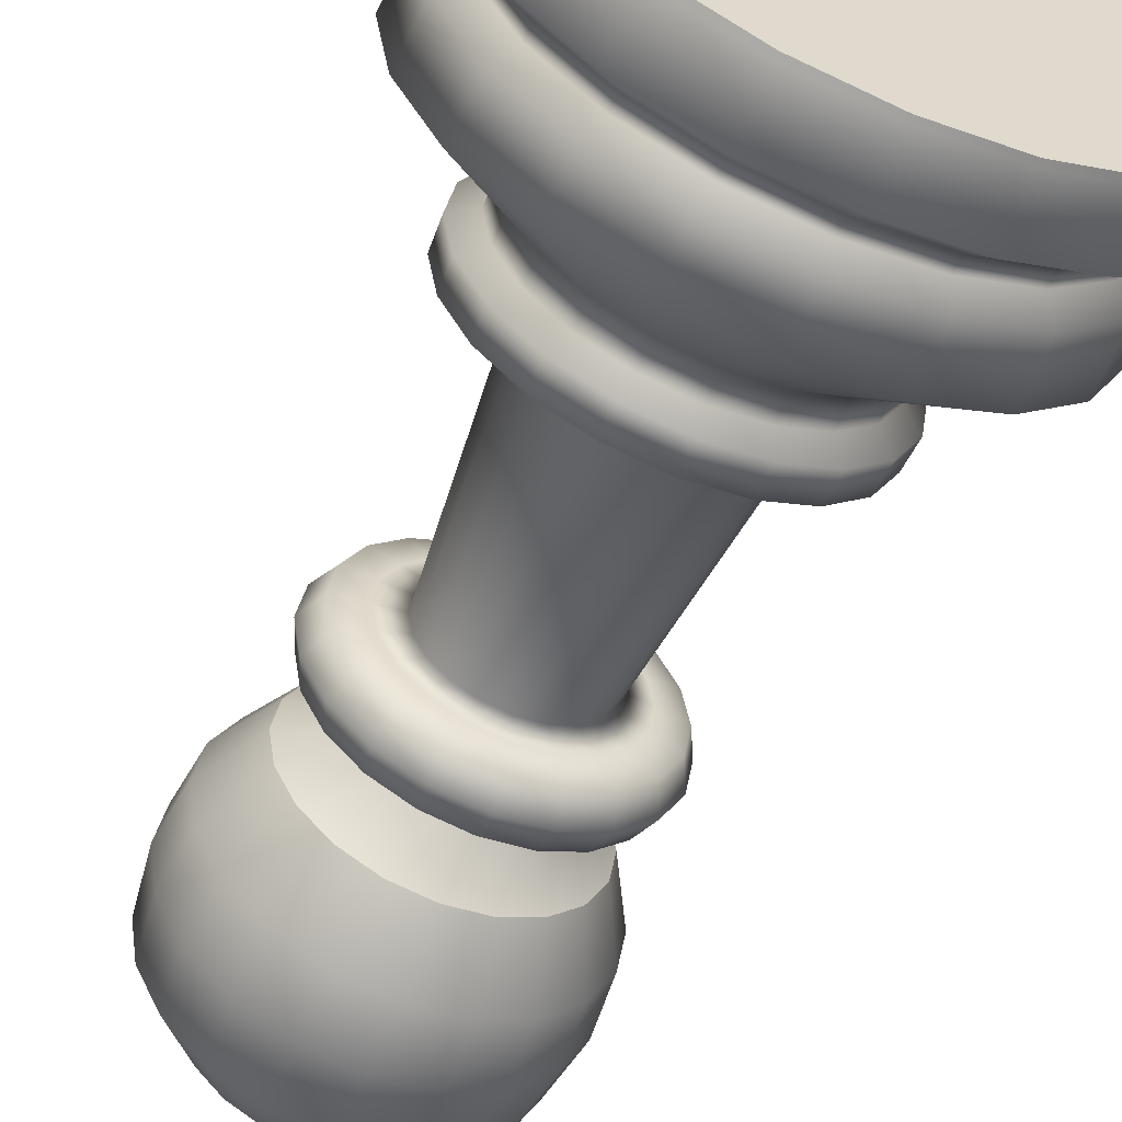
<metadata>
{"format":"obj","ext":"obj","renderer":"f3d","projection":"perspective","resolution":1024,"background":"white","views":[{"elev":-58.7,"azim":-23.4,"up":"+Z"}]}
</metadata>
<code>
g default
v 1.92 0.02105 -0.1696
v 1.648 0.02105 -0.7036
v 1.225 0.02105 -1.127
v 0.6905 0.02105 -1.399
v 0.09855 0.02105 -1.493
v -0.4934 0.02105 -1.399
v -1.027 0.02105 -1.127
v -1.451 0.02105 -0.7036
v -1.723 0.02105 -0.1696
v -1.817 0.02105 0.4223
v -1.723 0.02105 1.014
v -1.451 0.02105 1.548
v -1.027 0.02105 1.972
v -0.4934 0.02105 2.244
v 0.09855 0.02105 2.338
v 0.6905 0.02105 2.244
v 1.225 0.02105 1.972
v 1.648 0.02105 1.548
v 1.92 0.02105 1.014
v 2.014 0.02105 0.4223
v 0.09855 0.5975 2.169
v -0.4413 0.5975 2.084
v -0.9283 0.5975 1.836
v -1.315 0.5975 1.449
v -1.563 0.5975 0.9622
v -1.648 0.5975 0.4223
v -1.563 0.5975 -0.1175
v -1.315 0.5975 -0.6045
v -0.9283 0.5975 -0.991
v -0.4413 0.5975 -1.239
v 0.09855 0.5975 -1.325
v 0.6384 0.5975 -1.239
v 1.125 0.5975 -0.991
v 1.512 0.5975 -0.6045
v 1.76 0.5975 -0.1175
v 1.846 0.5975 0.4223
v 1.76 0.5975 0.9622
v 1.512 0.5975 1.449
v 1.125 0.5975 1.836
v 0.6384 0.5975 2.084
v 0.09855 1.25 2.338
v -0.4934 1.25 2.244
v -1.027 1.25 1.972
v -1.451 1.25 1.548
v -1.723 1.25 1.014
v -1.817 1.25 0.4223
v -1.723 1.25 -0.1696
v -1.451 1.25 -0.7036
v -1.027 1.25 -1.127
v -0.4934 1.25 -1.399
v 0.09855 1.25 -1.493
v 0.6905 1.25 -1.399
v 1.225 1.25 -1.127
v 1.648 1.25 -0.7036
v 1.92 1.25 -0.1696
v 2.014 1.25 0.4223
v 1.92 1.25 1.014
v 1.648 1.25 1.548
v 1.225 1.25 1.972
v 0.6905 1.25 2.244
v 0.09855 0.7087 2.169
v -0.4413 0.7087 2.084
v -0.9283 0.7087 1.836
v -1.315 0.7087 1.449
v -1.563 0.7087 0.9622
v -1.648 0.7087 0.4223
v -1.563 0.7087 -0.1175
v -1.315 0.7087 -0.6045
v -0.9283 0.7087 -0.991
v -0.4413 0.7087 -1.239
v 0.09855 0.7087 -1.325
v 0.6384 0.7087 -1.239
v 1.125 0.7087 -0.991
v 1.512 0.7087 -0.6045
v 1.76 0.7087 -0.1175
v 1.846 0.7087 0.4223
v 1.76 0.7087 0.9622
v 1.512 0.7087 1.449
v 1.125 0.7087 1.836
v 0.6384 0.7087 2.084
v 0.09855 1.758 1.524
v -0.2418 1.758 1.47
v -0.5489 1.758 1.313
v -0.7926 1.758 1.07
v -0.949 1.758 0.7627
v -1.003 1.758 0.4223
v -0.949 1.758 0.08196
v -0.7926 1.758 -0.2251
v -0.5489 1.758 -0.4688
v -0.2418 1.758 -0.6252
v 0.09855 1.758 -0.6791
v 0.4389 1.758 -0.6252
v 0.746 1.758 -0.4688
v 0.9897 1.758 -0.2251
v 1.146 1.758 0.08196
v 1.2 1.758 0.4223
v 1.146 1.758 0.7627
v 0.9897 1.758 1.07
v 0.746 1.758 1.313
v 0.4389 1.758 1.47
v 0.09855 1.953 1.524
v -0.2418 1.953 1.47
v -0.5489 1.953 1.313
v -0.7926 1.953 1.07
v -0.949 1.953 0.7627
v -1.003 1.953 0.4223
v -0.949 1.953 0.08196
v -0.7926 1.953 -0.2251
v -0.5489 1.953 -0.4688
v -0.2418 1.953 -0.6252
v 0.09855 1.953 -0.6791
v 0.4389 1.953 -0.6252
v 0.746 1.953 -0.4688
v 0.9897 1.953 -0.2251
v 1.146 1.953 0.08196
v 1.2 1.953 0.4223
v 1.146 1.953 0.7627
v 0.9897 1.953 1.07
v 0.746 1.953 1.313
v 0.4389 1.953 1.47
v 0.09855 2.048 1.679
v -0.2899 2.048 1.618
v -0.6403 2.048 1.439
v -0.9183 2.048 1.161
v -1.097 2.048 0.8108
v -1.158 2.048 0.4223
v -1.097 2.048 0.03392
v -0.9183 2.048 -0.3165
v -0.6403 2.048 -0.5946
v -0.2899 2.048 -0.7731
v 0.09855 2.048 -0.8346
v 0.487 2.048 -0.7731
v 0.8374 2.048 -0.5946
v 1.115 2.048 -0.3165
v 1.294 2.048 0.03392
v 1.355 2.048 0.4223
v 1.294 2.048 0.8108
v 1.115 2.048 1.161
v 0.8374 2.048 1.439
v 0.487 2.048 1.618
v 0.09855 4.145 1.002
v -0.08042 4.145 0.9732
v -0.2419 4.145 0.8909
v -0.37 4.145 0.7628
v -0.4523 4.145 0.6013
v -0.4806 4.145 0.4223
v -0.4523 4.145 0.2434
v -0.37 4.145 0.08191
v -0.2419 4.145 -0.04623
v -0.08042 4.145 -0.1285
v 0.09855 4.145 -0.1568
v 0.2775 4.145 -0.1285
v 0.439 4.145 -0.04623
v 0.5671 4.145 0.08191
v 0.6494 4.145 0.2434
v 0.6777 4.145 0.4223
v 0.6494 4.145 0.6013
v 0.5671 4.145 0.7628
v 0.439 4.145 0.8909
v 0.2775 4.145 0.9732
v -0.5259 0.4549 2.344
v -1.089 0.4549 2.057
v -1.536 0.4549 1.61
v -1.823 0.4549 1.047
v -1.922 0.4549 0.4223
v -1.823 0.4549 -0.2021
v -1.536 0.4549 -0.7654
v -1.089 0.4549 -1.212
v -0.5259 0.4549 -1.499
v 0.09855 0.4549 -1.598
v 0.723 0.4549 -1.499
v 1.286 0.4549 -1.212
v 1.733 0.4549 -0.7654
v 2.02 0.4549 -0.2021
v 2.119 0.4549 0.4223
v 2.02 0.4549 1.047
v 1.733 0.4549 1.61
v 1.286 0.4549 2.057
v 0.723 0.4549 2.344
v 0.09855 0.4549 2.443
v 0.09855 0.8321 2.313
v -0.4858 0.8321 2.221
v -1.013 0.8321 1.952
v -1.431 0.8321 1.534
v -1.7 0.8321 1.007
v -1.792 0.8321 0.4223
v -1.7 0.8321 -0.162
v -1.431 0.8321 -0.6891
v -1.013 0.8321 -1.107
v -0.4858 0.8321 -1.376
v 0.09855 0.8321 -1.469
v 0.6829 0.8321 -1.376
v 1.21 0.8321 -1.107
v 1.628 0.8321 -0.6891
v 1.897 0.8321 -0.162
v 1.989 0.8321 0.4223
v 1.897 0.8321 1.007
v 1.628 0.8321 1.534
v 1.21 0.8321 1.952
v 0.6829 0.8321 2.221
v 0.09855 2.269 1.666
v -0.2858 2.269 1.605
v -0.6326 2.269 1.429
v -0.9077 2.269 1.153
v -1.084 2.269 0.8067
v -1.145 2.269 0.4223
v -1.084 2.269 0.03797
v -0.9077 2.269 -0.3088
v -0.6326 2.269 -0.584
v -0.2858 2.269 -0.7606
v 0.09855 2.269 -0.8215
v 0.4829 2.269 -0.7606
v 0.8297 2.269 -0.584
v 1.105 2.269 -0.3088
v 1.282 2.269 0.03797
v 1.342 2.269 0.4223
v 1.282 2.269 0.8067
v 1.105 2.269 1.153
v 0.8297 2.269 1.429
v 0.4829 2.269 1.605
v 0.09855 2.506 1.18
v -0.1357 2.506 1.143
v -0.347 2.506 1.036
v -0.5146 2.506 0.8679
v -0.6223 2.506 0.6566
v -0.6594 2.506 0.4223
v -0.6223 2.506 0.1881
v -0.5146 2.506 -0.02318
v -0.347 2.506 -0.1909
v -0.1357 2.506 -0.2985
v 0.09855 2.506 -0.3356
v 0.3328 2.506 -0.2985
v 0.5441 2.506 -0.1909
v 0.7118 2.506 -0.02318
v 0.8194 2.506 0.1881
v 0.8565 2.506 0.4223
v 0.8194 2.506 0.6566
v 0.7117 2.506 0.8679
v 0.5441 2.506 1.036
v 0.3328 2.506 1.143
v 0.09855 4.201 1.415
v -0.2082 4.201 1.367
v -0.485 4.201 1.226
v -0.7047 4.201 1.006
v -0.8457 4.201 0.7291
v -0.8943 4.201 0.4223
v -0.8457 4.201 0.1155
v -0.7047 4.201 -0.1612
v -0.485 4.201 -0.3809
v -0.2082 4.201 -0.5219
v 0.09855 4.201 -0.5705
v 0.4054 4.201 -0.5219
v 0.6821 4.201 -0.3809
v 0.9018 4.201 -0.1612
v 1.043 4.201 0.1155
v 1.091 4.201 0.4223
v 1.043 4.201 0.7291
v 0.9018 4.201 1.006
v 0.6821 4.201 1.226
v 0.4054 4.201 1.367
v 1.231 0.06355 1.98
v 0.6937 0.06355 2.254
v 0.09855 0.06355 2.348
v -0.4966 0.06355 2.254
v -1.033 0.06355 1.98
v -1.46 0.06355 1.554
v -1.733 0.06355 1.017
v -1.827 0.06355 0.4223
v -1.733 0.06355 -0.1728
v -1.46 0.06355 -0.7097
v -1.033 0.06355 -1.136
v -0.4966 0.06355 -1.409
v 0.09855 0.06355 -1.504
v 0.6937 0.06355 -1.409
v 1.231 0.06355 -1.136
v 1.657 0.06355 -0.7097
v 1.93 0.06355 -0.1728
v 2.024 0.06355 0.4223
v 1.93 0.06355 1.017
v 1.657 0.06355 1.554
v 0.7399 4.393 1.305
v 0.4358 4.393 1.46
v 0.09855 4.393 1.514
v -0.2386 4.393 1.46
v -0.5428 4.393 1.305
v -0.7842 4.393 1.064
v -0.9392 4.393 0.7595
v -0.9927 4.393 0.4223
v -0.9392 4.393 0.08514
v -0.7842 4.393 -0.2191
v -0.5428 4.393 -0.4605
v -0.2386 4.393 -0.6155
v 0.09855 4.393 -0.6689
v 0.4358 4.393 -0.6155
v 0.7399 4.393 -0.4605
v 0.9814 4.393 -0.2191
v 1.136 4.393 0.08514
v 1.19 4.393 0.4223
v 1.136 4.393 0.7595
v 0.9814 4.393 1.064
v 0.41 4.595 1.381
v 0.09855 4.595 1.43
v -0.2129 4.595 1.381
v -0.4939 4.595 1.238
v -0.7169 4.595 1.015
v -0.86 4.595 0.7338
v -0.9094 4.595 0.4223
v -0.86 4.595 0.1109
v -0.7169 4.595 -0.1701
v -0.4939 4.595 -0.3931
v -0.2129 4.595 -0.5362
v 0.09855 4.595 -0.5856
v 0.41 4.595 -0.5362
v 0.691 4.595 -0.3931
v 0.914 4.595 -0.1701
v 1.057 4.595 0.1109
v 1.106 4.595 0.4223
v 1.057 4.595 0.7338
v 0.914 4.595 1.015
v 0.691 4.595 1.238
v 0.3173 4.718 1.096
v 0.09855 4.718 1.13
v -0.1202 4.718 1.096
v -0.3175 4.718 0.995
v -0.4741 4.718 0.8384
v -0.5747 4.718 0.6411
v -0.6093 4.718 0.4223
v -0.5747 4.718 0.2036
v -0.4741 4.718 0.006261
v -0.3175 4.718 -0.1503
v -0.1202 4.718 -0.2509
v 0.09855 4.718 -0.2855
v 0.3173 4.718 -0.2509
v 0.5146 4.718 -0.1503
v 0.6712 4.718 0.006261
v 0.7718 4.718 0.2036
v 0.8064 4.718 0.4223
v 0.7718 4.718 0.6411
v 0.6712 4.718 0.8384
v 0.5146 4.718 0.995
v 0.2863 4.8 1
v 0.09855 4.8 1.03
v -0.08921 4.8 1
v -0.2586 4.8 0.9139
v -0.393 4.8 0.7795
v -0.4793 4.8 0.6101
v -0.5091 4.8 0.4223
v -0.4793 4.8 0.2346
v -0.393 4.8 0.0652
v -0.2586 4.8 -0.06922
v -0.08921 4.8 -0.1555
v 0.09855 4.8 -0.1853
v 0.2863 4.8 -0.1555
v 0.4557 4.8 -0.06922
v 0.5901 4.8 0.0652
v 0.6764 4.8 0.2346
v 0.7062 4.8 0.4223
v 0.6764 4.8 0.6101
v 0.5901 4.8 0.7795
v 0.4557 4.8 0.9139
v 0.3964 5.071 1.339
v 0.09855 5.071 1.386
v -0.1993 5.071 1.339
v -0.468 5.071 1.202
v -0.6813 5.071 0.9889
v -0.8182 5.071 0.7202
v -0.8654 5.071 0.4223
v -0.8182 5.071 0.1245
v -0.6813 5.071 -0.1443
v -0.468 5.071 -0.3575
v -0.1993 5.071 -0.4944
v 0.09855 5.071 -0.5416
v 0.3964 5.071 -0.4944
v 0.6652 5.071 -0.3575
v 0.8784 5.071 -0.1443
v 1.015 5.071 0.1245
v 1.063 5.071 0.4223
v 1.015 5.071 0.7202
v 0.8784 5.071 0.9889
v 0.6652 5.071 1.202
v 0.1802 7.116 0.6737
v 0.09855 7.116 0.6867
v 0.09856 7.116 0.4223
v 0.01687 7.116 0.6737
v -0.05683 7.116 0.6362
v -0.1153 7.116 0.5777
v -0.1529 7.116 0.504
v -0.1658 7.116 0.4223
v -0.1529 7.116 0.3407
v -0.1153 7.116 0.267
v -0.05683 7.116 0.2085
v 0.01687 7.116 0.1709
v 0.09855 7.116 0.158
v 0.1802 7.116 0.1709
v 0.2539 7.116 0.2085
v 0.3124 7.116 0.267
v 0.35 7.116 0.3407
v 0.3629 7.116 0.4223
v 0.35 7.116 0.504
v 0.3124 7.116 0.5777
v 0.2539 7.116 0.6362
v 0.3403 6.919 1.166
v 0.09855 6.919 1.205
v -0.1432 6.919 1.166
v -0.3612 6.919 1.055
v -0.5343 6.919 0.8821
v -0.6454 6.919 0.6641
v -0.6837 6.919 0.4223
v -0.6454 6.919 0.1806
v -0.5343 6.919 -0.03746
v -0.3612 6.919 -0.2105
v -0.1432 6.919 -0.3216
v 0.09855 6.919 -0.3599
v 0.3403 6.919 -0.3216
v 0.5584 6.919 -0.2105
v 0.7314 6.919 -0.03746
v 0.8425 6.919 0.1806
v 0.8808 6.919 0.4223
v 0.8425 6.919 0.6641
v 0.7314 6.919 0.8821
v 0.5584 6.919 1.055
v 0.4685 6.474 1.561
v 0.09855 6.474 1.619
v -0.2713 6.474 1.561
v -0.605 6.474 1.391
v -0.8699 6.474 1.126
v -1.04 6.474 0.7922
v -1.098 6.474 0.4223
v -1.04 6.474 0.05244
v -0.8699 6.474 -0.2813
v -0.605 6.474 -0.5461
v -0.2713 6.474 -0.7161
v 0.09855 6.474 -0.7747
v 0.4685 6.474 -0.7161
v 0.8022 6.474 -0.5461
v 1.067 6.474 -0.2813
v 1.237 6.474 0.05244
v 1.296 6.474 0.4223
v 1.237 6.474 0.7922
v 1.067 6.474 1.126
v 0.8022 6.474 1.391
v 0.8162 5.528 1.41
v 0.4758 5.528 1.583
v 0.09855 5.528 1.643
v -0.2787 5.528 1.583
v -0.619 5.528 1.41
v -0.8891 5.528 1.14
v -1.063 5.528 0.7996
v -1.122 5.528 0.4223
v -1.063 5.528 0.04508
v -0.8891 5.528 -0.2953
v -0.619 5.528 -0.5653
v -0.2787 5.528 -0.7388
v 0.09855 5.528 -0.7985
v 0.4758 5.528 -0.7388
v 0.8162 5.528 -0.5653
v 1.086 5.528 -0.2953
v 1.26 5.528 0.04508
v 1.319 5.528 0.4223
v 1.26 5.528 0.7996
v 1.086 5.528 1.14
v 0.8449 5.983 1.45
v 0.4909 5.983 1.63
v 0.09855 5.983 1.692
v -0.2938 5.983 1.63
v -0.6478 5.983 1.45
v -0.9287 5.983 1.169
v -1.109 5.983 0.8147
v -1.171 5.983 0.4223
v -1.109 5.983 0.02998
v -0.9287 5.983 -0.324
v -0.6478 5.983 -0.6049
v -0.2938 5.983 -0.7852
v 0.09855 5.983 -0.8474
v 0.4909 5.983 -0.7852
v 0.8449 5.983 -0.6049
v 1.126 5.983 -0.324
v 1.306 5.983 0.02998
v 1.368 5.983 0.4223
v 1.306 5.983 0.8147
v 1.126 5.983 1.169
v 0.3391 4.172 1.163
v 0.09855 4.172 1.201
v -0.142 4.172 1.163
v -0.359 4.172 1.052
v -0.5312 4.172 0.8799
v -0.6418 4.172 0.6629
v -0.6799 4.172 0.4223
v -0.6418 4.172 0.1818
v -0.5312 4.172 -0.03523
v -0.359 4.172 -0.2074
v -0.142 4.172 -0.318
v 0.09855 4.172 -0.3561
v 0.3391 4.172 -0.318
v 0.5561 4.172 -0.2074
v 0.7283 4.172 -0.03523
v 0.8389 4.172 0.1818
v 0.877 4.172 0.4223
v 0.8389 4.172 0.6629
v 0.7283 4.172 0.8799
v 0.5561 4.172 1.052
v 1.781 0.02105 -0.1243
v 1.53 0.02105 -0.6175
v 0.09855 0.02105 0.4223
v 1.138 0.02105 -1.009
v 0.6452 0.02105 -1.26
v 0.09855 0.02105 -1.347
v -0.4481 0.02105 -1.26
v -0.9413 0.02105 -1.009
v -1.333 0.02105 -0.6175
v -1.584 0.02105 -0.1243
v -1.671 0.02105 0.4223
v -1.584 0.02105 0.969
v -1.333 0.02105 1.462
v -0.9413 0.02105 1.854
v -0.4481 0.02105 2.105
v 0.09855 0.02105 2.191
v 0.6452 0.02105 2.105
v 1.138 0.02105 1.854
v 1.53 0.02105 1.462
v 1.781 0.02105 0.969
v 1.868 0.02105 0.4223
g whiteSoldier:pCylinder13
f 1 2 276 277
f 2 3 275 276
f 3 4 274 275
f 4 5 273 274
f 5 6 272 273
f 6 7 271 272
f 7 8 270 271
f 8 9 269 270
f 9 10 268 269
f 10 11 267 268
f 11 12 266 267
f 12 13 265 266
f 13 14 264 265
f 14 15 263 264
f 15 16 262 263
f 16 17 261 262
f 17 18 280 261
f 18 19 279 280
f 19 20 278 279
f 20 1 277 278
f 503 502 504
f 505 503 504
f 506 505 504
f 507 506 504
f 508 507 504
f 509 508 504
f 510 509 504
f 511 510 504
f 512 511 504
f 513 512 504
f 514 513 504
f 515 514 504
f 516 515 504
f 517 516 504
f 518 517 504
f 519 518 504
f 520 519 504
f 521 520 504
f 522 521 504
f 502 522 504
f 22 21 61 62
f 23 22 62 63
f 24 23 63 64
f 25 24 64 65
f 26 25 65 66
f 27 26 66 67
f 28 27 67 68
f 29 28 68 69
f 30 29 69 70
f 31 30 70 71
f 32 31 71 72
f 33 32 72 73
f 34 33 73 74
f 35 34 74 75
f 36 35 75 76
f 37 36 76 77
f 38 37 77 78
f 39 38 78 79
f 40 39 79 80
f 21 40 80 61
f 42 41 81 82
f 43 42 82 83
f 44 43 83 84
f 45 44 84 85
f 46 45 85 86
f 47 46 86 87
f 48 47 87 88
f 49 48 88 89
f 50 49 89 90
f 51 50 90 91
f 52 51 91 92
f 53 52 92 93
f 54 53 93 94
f 55 54 94 95
f 56 55 95 96
f 57 56 96 97
f 58 57 97 98
f 59 58 98 99
f 60 59 99 100
f 41 60 100 81
f 62 61 181 182
f 63 62 182 183
f 64 63 183 184
f 65 64 184 185
f 66 65 185 186
f 67 66 186 187
f 68 67 187 188
f 69 68 188 189
f 70 69 189 190
f 71 70 190 191
f 72 71 191 192
f 73 72 192 193
f 74 73 193 194
f 75 74 194 195
f 76 75 195 196
f 77 76 196 197
f 78 77 197 198
f 79 78 198 199
f 80 79 199 200
f 61 80 200 181
f 82 81 101 102
f 83 82 102 103
f 84 83 103 104
f 85 84 104 105
f 86 85 105 106
f 87 86 106 107
f 88 87 107 108
f 89 88 108 109
f 90 89 109 110
f 91 90 110 111
f 92 91 111 112
f 93 92 112 113
f 94 93 113 114
f 95 94 114 115
f 96 95 115 116
f 97 96 116 117
f 98 97 117 118
f 99 98 118 119
f 100 99 119 120
f 81 100 120 101
f 102 101 121 122
f 103 102 122 123
f 104 103 123 124
f 105 104 124 125
f 106 105 125 126
f 107 106 126 127
f 108 107 127 128
f 109 108 128 129
f 110 109 129 130
f 111 110 130 131
f 112 111 131 132
f 113 112 132 133
f 114 113 133 134
f 115 114 134 135
f 116 115 135 136
f 117 116 136 137
f 118 117 137 138
f 119 118 138 139
f 120 119 139 140
f 101 120 140 121
f 122 121 201 202
f 123 122 202 203
f 124 123 203 204
f 125 124 204 205
f 126 125 205 206
f 127 126 206 207
f 128 127 207 208
f 129 128 208 209
f 130 129 209 210
f 131 130 210 211
f 132 131 211 212
f 133 132 212 213
f 134 133 213 214
f 135 134 214 215
f 136 135 215 216
f 137 136 216 217
f 138 137 217 218
f 139 138 218 219
f 140 139 219 220
f 121 140 220 201
f 142 141 483 484
f 143 142 484 485
f 144 143 485 486
f 145 144 486 487
f 146 145 487 488
f 147 146 488 489
f 148 147 489 490
f 149 148 490 491
f 150 149 491 492
f 151 150 492 493
f 152 151 493 494
f 153 152 494 495
f 154 153 495 496
f 155 154 496 497
f 156 155 497 498
f 157 156 498 499
f 158 157 499 500
f 159 158 500 501
f 160 159 501 482
f 141 160 482 483
f 162 161 22 23
f 163 162 23 24
f 164 163 24 25
f 165 164 25 26
f 166 165 26 27
f 167 166 27 28
f 168 167 28 29
f 169 168 29 30
f 170 169 30 31
f 171 170 31 32
f 172 171 32 33
f 173 172 33 34
f 174 173 34 35
f 175 174 35 36
f 176 175 36 37
f 177 176 37 38
f 178 177 38 39
f 179 178 39 40
f 180 179 40 21
f 161 180 21 22
f 182 181 41 42
f 183 182 42 43
f 184 183 43 44
f 185 184 44 45
f 186 185 45 46
f 187 186 46 47
f 188 187 47 48
f 189 188 48 49
f 190 189 49 50
f 191 190 50 51
f 192 191 51 52
f 193 192 52 53
f 194 193 53 54
f 195 194 54 55
f 196 195 55 56
f 197 196 56 57
f 198 197 57 58
f 199 198 58 59
f 200 199 59 60
f 181 200 60 41
f 202 201 221 222
f 203 202 222 223
f 204 203 223 224
f 205 204 224 225
f 206 205 225 226
f 207 206 226 227
f 208 207 227 228
f 209 208 228 229
f 210 209 229 230
f 211 210 230 231
f 212 211 231 232
f 213 212 232 233
f 214 213 233 234
f 215 214 234 235
f 216 215 235 236
f 217 216 236 237
f 218 217 237 238
f 219 218 238 239
f 220 219 239 240
f 201 220 240 221
f 222 221 141 142
f 223 222 142 143
f 224 223 143 144
f 225 224 144 145
f 226 225 145 146
f 227 226 146 147
f 228 227 147 148
f 229 228 148 149
f 230 229 149 150
f 231 230 150 151
f 232 231 151 152
f 233 232 152 153
f 234 233 153 154
f 235 234 154 155
f 236 235 155 156
f 237 236 156 157
f 238 237 157 158
f 239 238 158 159
f 240 239 159 160
f 221 240 160 141
f 242 241 283 284
f 243 242 284 285
f 244 243 285 286
f 245 244 286 287
f 246 245 287 288
f 247 246 288 289
f 248 247 289 290
f 249 248 290 291
f 250 249 291 292
f 251 250 292 293
f 252 251 293 294
f 253 252 294 295
f 254 253 295 296
f 255 254 296 297
f 256 255 297 298
f 257 256 298 299
f 258 257 299 300
f 259 258 300 281
f 260 259 281 282
f 241 260 282 283
f 262 261 178 179
f 263 262 179 180
f 264 263 180 161
f 265 264 161 162
f 266 265 162 163
f 267 266 163 164
f 268 267 164 165
f 269 268 165 166
f 270 269 166 167
f 271 270 167 168
f 272 271 168 169
f 273 272 169 170
f 274 273 170 171
f 275 274 171 172
f 276 275 172 173
f 277 276 173 174
f 278 277 174 175
f 279 278 175 176
f 280 279 176 177
f 261 280 177 178
f 282 281 320 301
f 283 282 301 302
f 284 283 302 303
f 285 284 303 304
f 286 285 304 305
f 287 286 305 306
f 288 287 306 307
f 289 288 307 308
f 290 289 308 309
f 291 290 309 310
f 292 291 310 311
f 293 292 311 312
f 294 293 312 313
f 295 294 313 314
f 296 295 314 315
f 297 296 315 316
f 298 297 316 317
f 299 298 317 318
f 300 299 318 319
f 281 300 319 320
f 302 301 321 322
f 303 302 322 323
f 304 303 323 324
f 305 304 324 325
f 306 305 325 326
f 307 306 326 327
f 308 307 327 328
f 309 308 328 329
f 310 309 329 330
f 311 310 330 331
f 312 311 331 332
f 313 312 332 333
f 314 313 333 334
f 315 314 334 335
f 316 315 335 336
f 317 316 336 337
f 318 317 337 338
f 319 318 338 339
f 320 319 339 340
f 301 320 340 321
f 322 321 341 342
f 323 322 342 343
f 324 323 343 344
f 325 324 344 345
f 326 325 345 346
f 327 326 346 347
f 328 327 347 348
f 329 328 348 349
f 330 329 349 350
f 331 330 350 351
f 332 331 351 352
f 333 332 352 353
f 334 333 353 354
f 335 334 354 355
f 336 335 355 356
f 337 336 356 357
f 338 337 357 358
f 339 338 358 359
f 340 339 359 360
f 321 340 360 341
f 342 341 361 362
f 343 342 362 363
f 344 343 363 364
f 345 344 364 365
f 346 345 365 366
f 347 346 366 367
f 348 347 367 368
f 349 348 368 369
f 350 349 369 370
f 351 350 370 371
f 352 351 371 372
f 353 352 372 373
f 354 353 373 374
f 355 354 374 375
f 356 355 375 376
f 357 356 376 377
f 358 357 377 378
f 359 358 378 379
f 360 359 379 380
f 341 360 380 361
f 382 381 383
f 384 382 383
f 385 384 383
f 386 385 383
f 387 386 383
f 388 387 383
f 389 388 383
f 390 389 383
f 391 390 383
f 392 391 383
f 393 392 383
f 394 393 383
f 395 394 383
f 396 395 383
f 397 396 383
f 398 397 383
f 399 398 383
f 400 399 383
f 401 400 383
f 381 401 383
f 362 361 443 444
f 363 362 444 445
f 364 363 445 446
f 365 364 446 447
f 366 365 447 448
f 367 366 448 449
f 368 367 449 450
f 369 368 450 451
f 370 369 451 452
f 371 370 452 453
f 372 371 453 454
f 373 372 454 455
f 374 373 455 456
f 375 374 456 457
f 376 375 457 458
f 377 376 458 459
f 378 377 459 460
f 379 378 460 461
f 380 379 461 442
f 361 380 442 443
f 403 402 381 382
f 404 403 382 384
f 405 404 384 385
f 406 405 385 386
f 407 406 386 387
f 408 407 387 388
f 409 408 388 389
f 410 409 389 390
f 411 410 390 391
f 412 411 391 392
f 413 412 392 393
f 414 413 393 394
f 415 414 394 395
f 416 415 395 396
f 417 416 396 397
f 418 417 397 398
f 419 418 398 399
f 420 419 399 400
f 421 420 400 401
f 402 421 401 381
f 423 422 402 403
f 424 423 403 404
f 425 424 404 405
f 426 425 405 406
f 427 426 406 407
f 428 427 407 408
f 429 428 408 409
f 430 429 409 410
f 431 430 410 411
f 432 431 411 412
f 433 432 412 413
f 434 433 413 414
f 435 434 414 415
f 436 435 415 416
f 437 436 416 417
f 438 437 417 418
f 439 438 418 419
f 440 439 419 420
f 441 440 420 421
f 422 441 421 402
f 443 442 462 463
f 444 443 463 464
f 445 444 464 465
f 446 445 465 466
f 447 446 466 467
f 448 447 467 468
f 449 448 468 469
f 450 449 469 470
f 451 450 470 471
f 452 451 471 472
f 453 452 472 473
f 454 453 473 474
f 455 454 474 475
f 456 455 475 476
f 457 456 476 477
f 458 457 477 478
f 459 458 478 479
f 460 459 479 480
f 461 460 480 481
f 442 461 481 462
f 463 462 441 422
f 464 463 422 423
f 465 464 423 424
f 466 465 424 425
f 467 466 425 426
f 468 467 426 427
f 469 468 427 428
f 470 469 428 429
f 471 470 429 430
f 472 471 430 431
f 473 472 431 432
f 474 473 432 433
f 475 474 433 434
f 476 475 434 435
f 477 476 435 436
f 478 477 436 437
f 479 478 437 438
f 480 479 438 439
f 481 480 439 440
f 462 481 440 441
f 483 482 260 241
f 484 483 241 242
f 485 484 242 243
f 486 485 243 244
f 487 486 244 245
f 488 487 245 246
f 489 488 246 247
f 490 489 247 248
f 491 490 248 249
f 492 491 249 250
f 493 492 250 251
f 494 493 251 252
f 495 494 252 253
f 496 495 253 254
f 497 496 254 255
f 498 497 255 256
f 499 498 256 257
f 500 499 257 258
f 501 500 258 259
f 482 501 259 260
f 2 1 502 503
f 3 2 503 505
f 4 3 505 506
f 5 4 506 507
f 6 5 507 508
f 7 6 508 509
f 8 7 509 510
f 9 8 510 511
f 10 9 511 512
f 11 10 512 513
f 12 11 513 514
f 13 12 514 515
f 14 13 515 516
f 15 14 516 517
f 16 15 517 518
f 17 16 518 519
f 18 17 519 520
f 19 18 520 521
f 20 19 521 522
f 1 20 522 502

</code>
